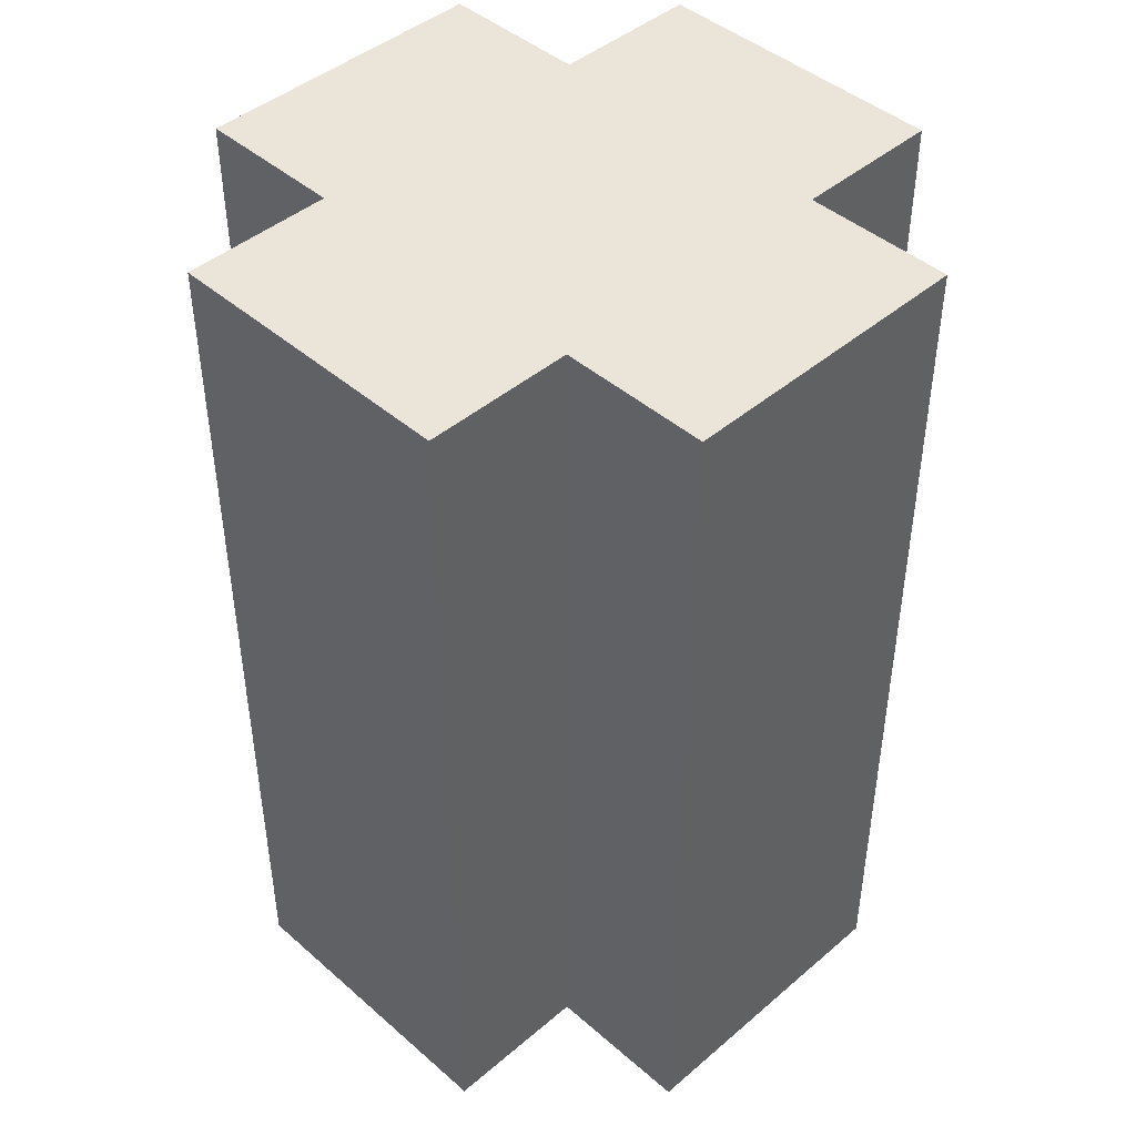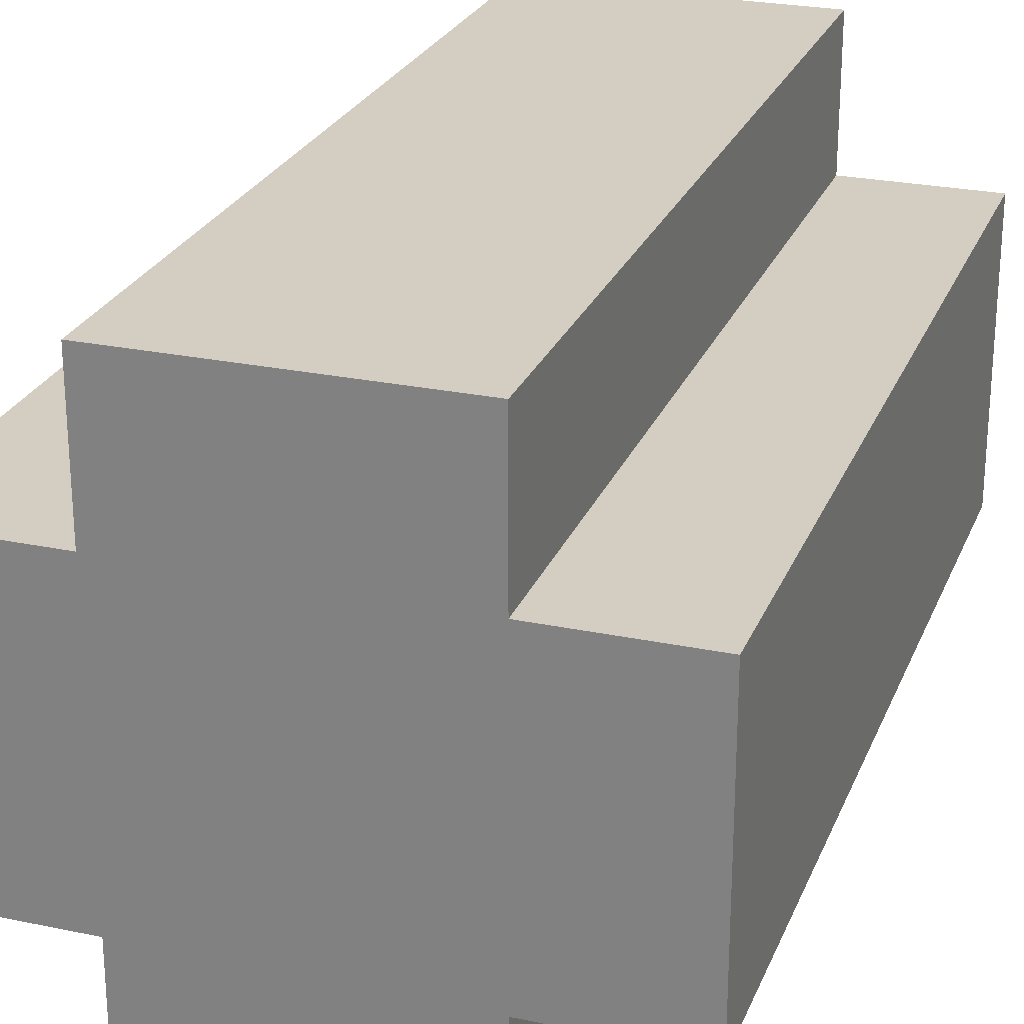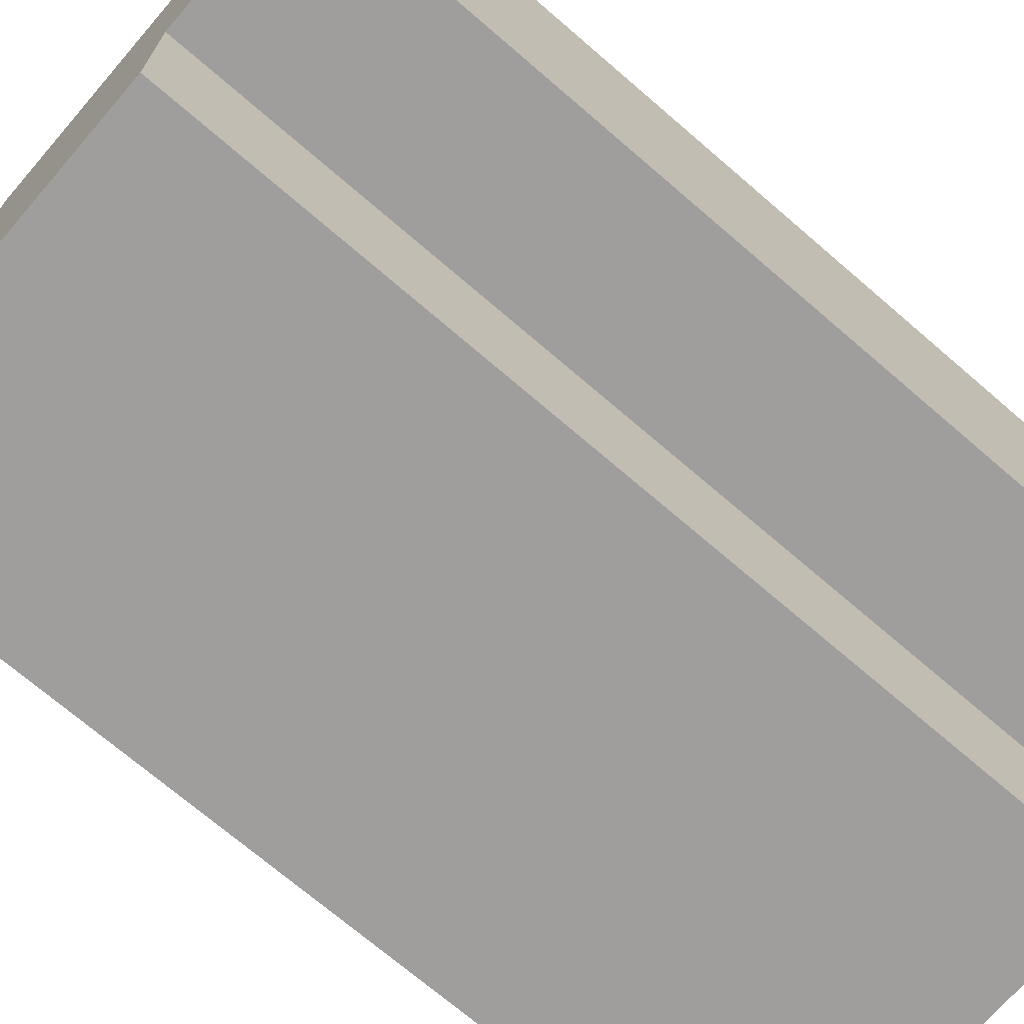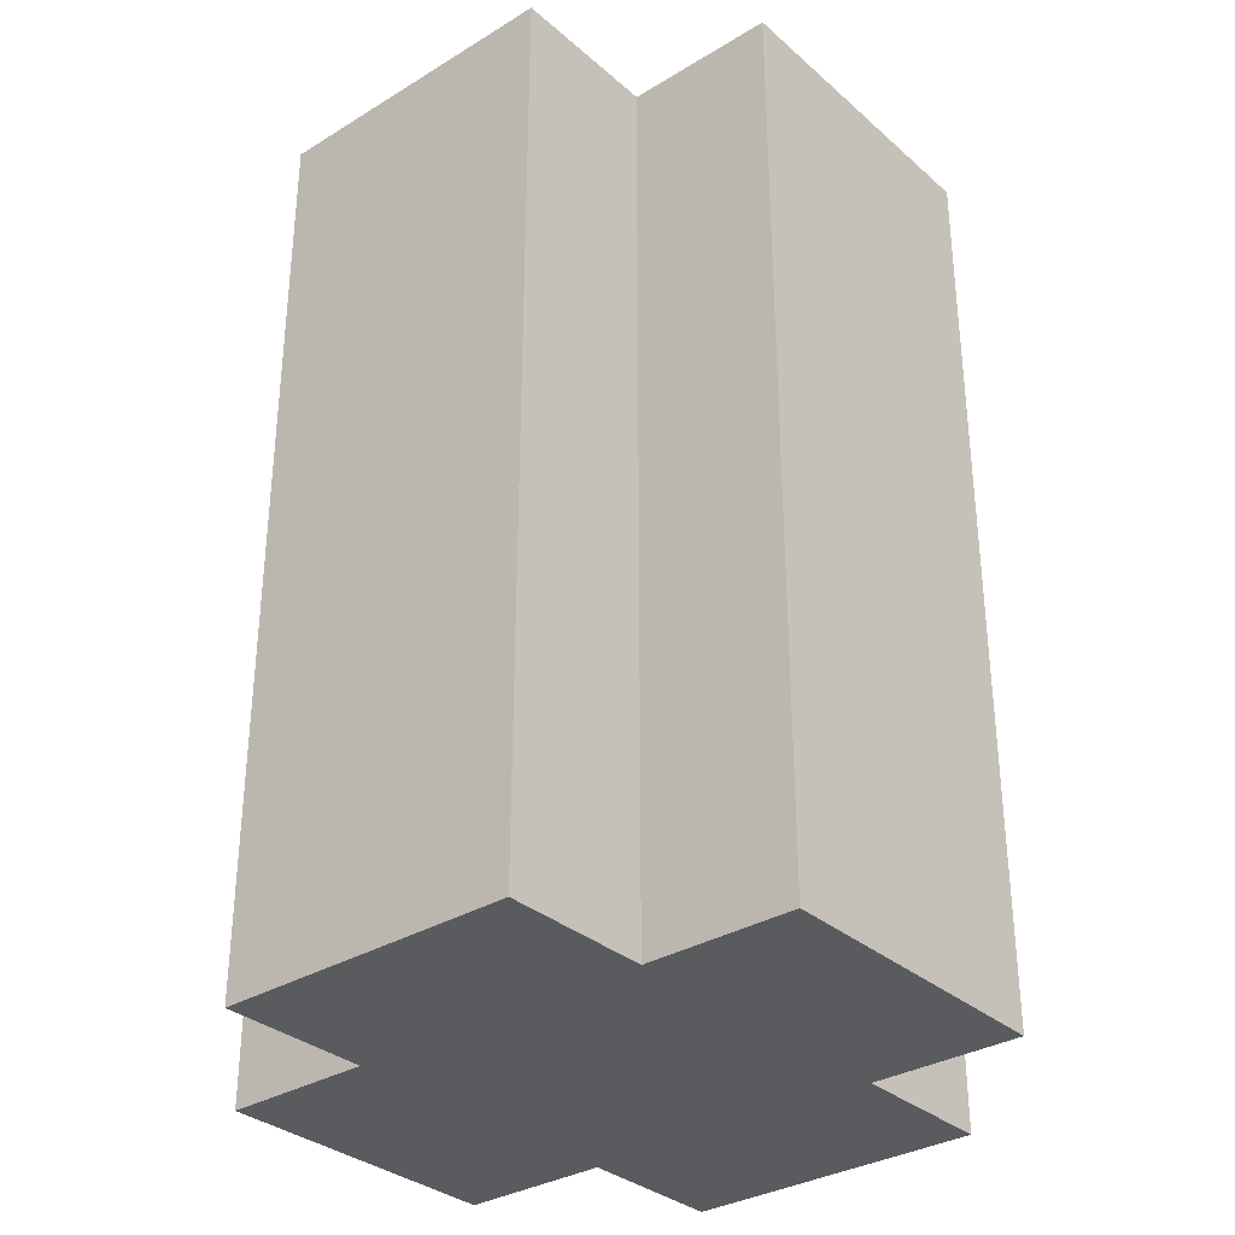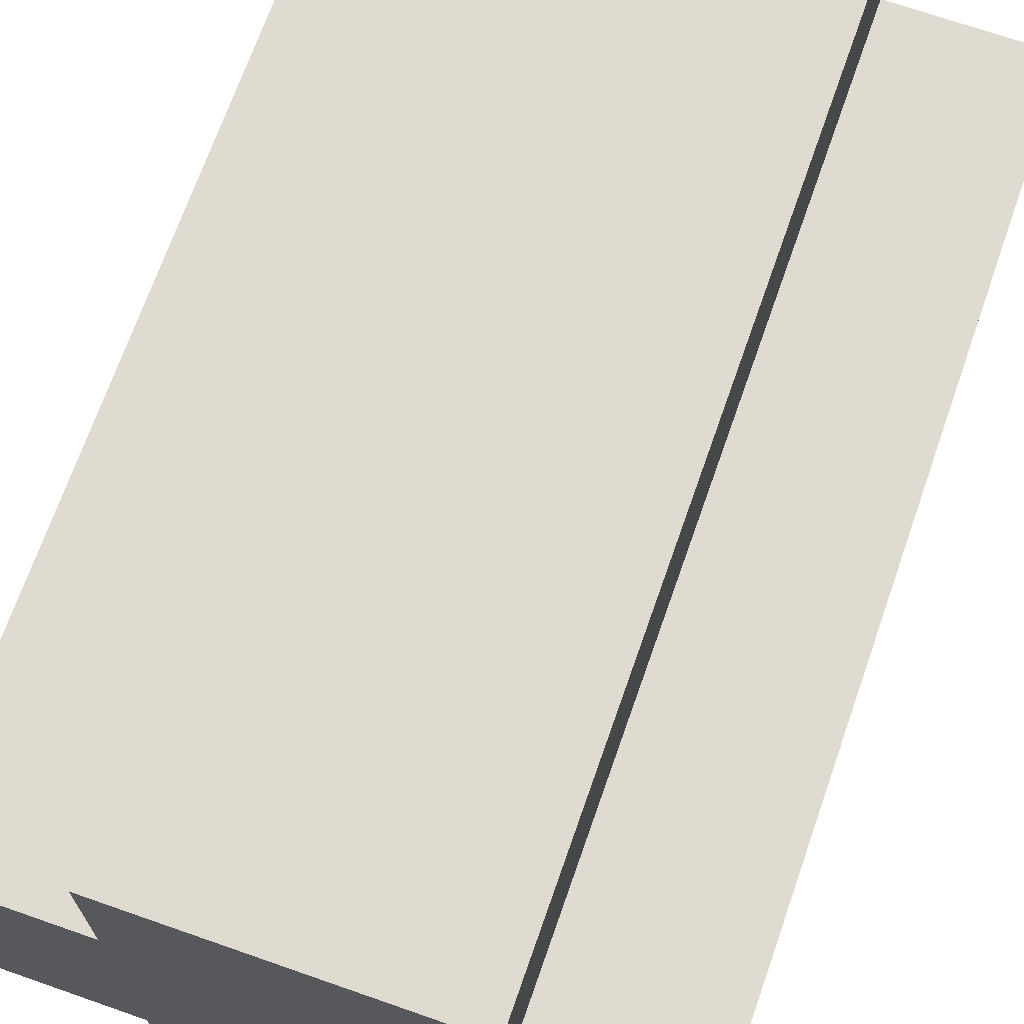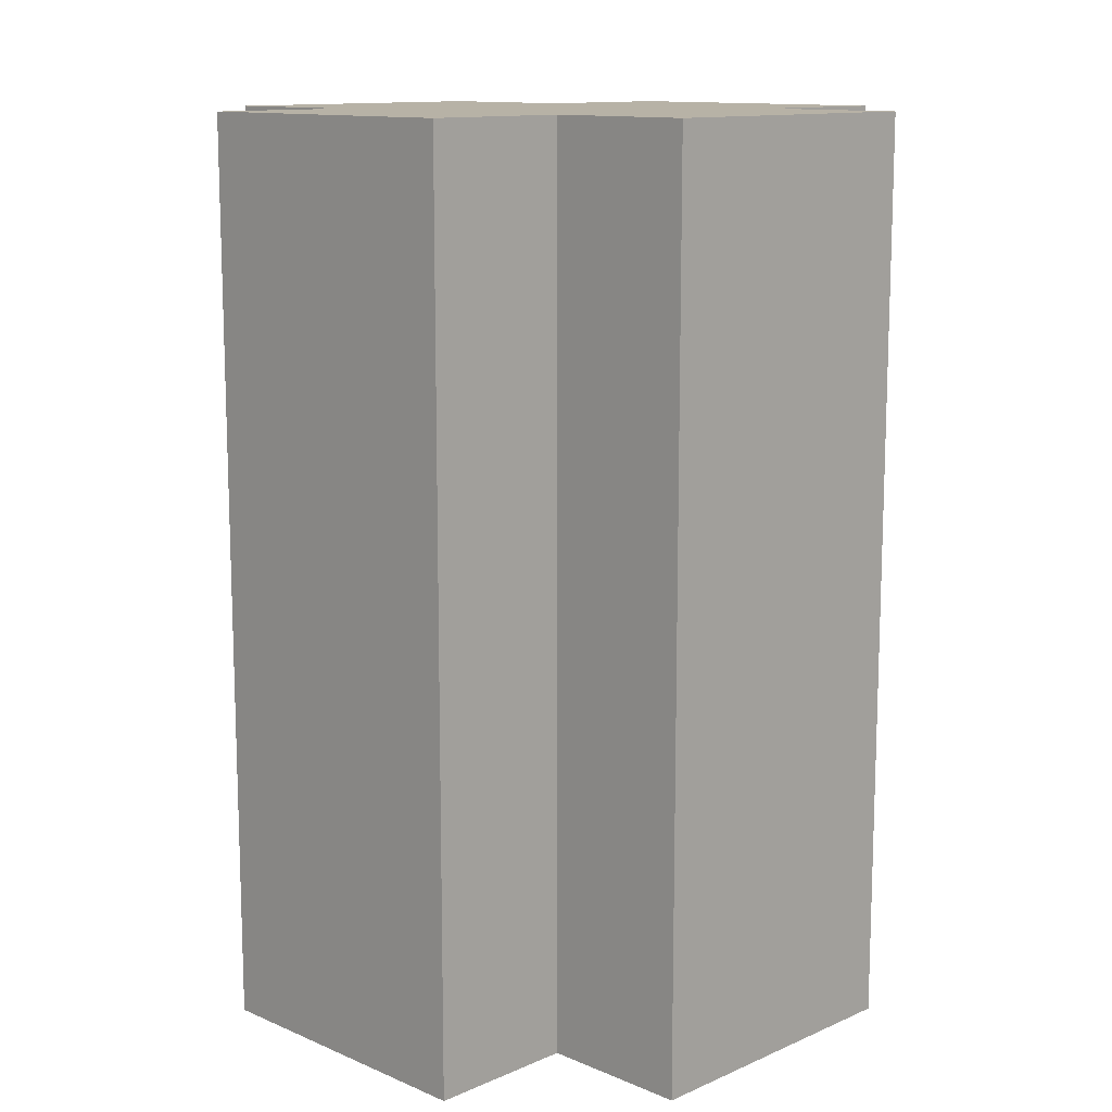
<metadata>
{"format":"obj","ext":"obj","renderer":"f3d","projection":"perspective","resolution":1024,"background":"white","views":[{"elev":44.5,"azim":-44.7,"up":"+Z"},{"elev":25.3,"azim":18.7,"up":"+Y"},{"elev":-70.9,"azim":49.2,"up":"+Y"},{"elev":-32.8,"azim":40.1,"up":"+Z"},{"elev":69.8,"azim":19.3,"up":"+Y"},{"elev":12.3,"azim":-135.3,"up":"+Z"}]}
</metadata>
<code>
v -2 1 3
v -2 1 -3
v -2 3 3
v -2 3 -3
v -1 0 3
v -1 0 -3
v -1 1 3
v -1 1 -3
v -1 3 3
v -1 3 -3
v -1 4 3
v -1 4 -3
v 1 0 3
v 1 0 -3
v 1 1 3
v 1 1 -3
v 1 3 3
v 1 3 -3
v 1 4 3
v 1 4 -3
v 2 1 3
v 2 1 -3
v 2 3 3
v 2 3 -3
v -2 1 3
v -2 3 3
v -1 0 3
v -1 1 3
v -1 3 3
v -1 4 3
v 1 0 3
v 1 1 3
v 1 3 3
v 1 4 3
v 2 1 3
v 2 3 3
v -2 1 -3
v -2 3 -3
v -1 0 -3
v -1 1 -3
v -1 3 -3
v -1 4 -3
v 1 0 -3
v 1 1 -3
v 1 3 -3
v 1 4 -3
v 2 1 -3
v 2 3 -3
v -1 0 3
v 1 0 3
v -1 0 -3
v 1 0 -3
v -2 1 3
v -1 1 3
v 1 1 3
v 2 1 3
v -2 1 -3
v -1 1 -3
v 1 1 -3
v 2 1 -3
v -2 3 3
v -1 3 3
v 1 3 3
v 2 3 3
v -2 3 -3
v -1 3 -3
v 1 3 -3
v 2 3 -3
v -1 4 3
v 1 4 3
v -1 4 -3
v 1 4 -3
f 3 2 1
f 4 2 3
f 7 6 5
f 8 6 7
f 11 10 9
f 12 10 11
f 13 14 15
f 15 14 16
f 17 18 19
f 19 18 20
f 21 22 23
f 23 22 24
f 28 26 25
f 29 26 28
f 31 28 27
f 32 29 28
f 32 28 31
f 33 30 29
f 33 29 32
f 34 30 33
f 35 33 32
f 36 33 35
f 37 38 40
f 40 38 41
f 39 40 43
f 40 41 44
f 43 40 44
f 41 42 45
f 44 41 45
f 45 42 46
f 44 45 47
f 47 45 48
f 51 50 49
f 52 50 51
f 57 54 53
f 58 54 57
f 59 56 55
f 60 56 59
f 61 62 65
f 65 62 66
f 63 64 67
f 67 64 68
f 69 70 71
f 71 70 72

</code>
